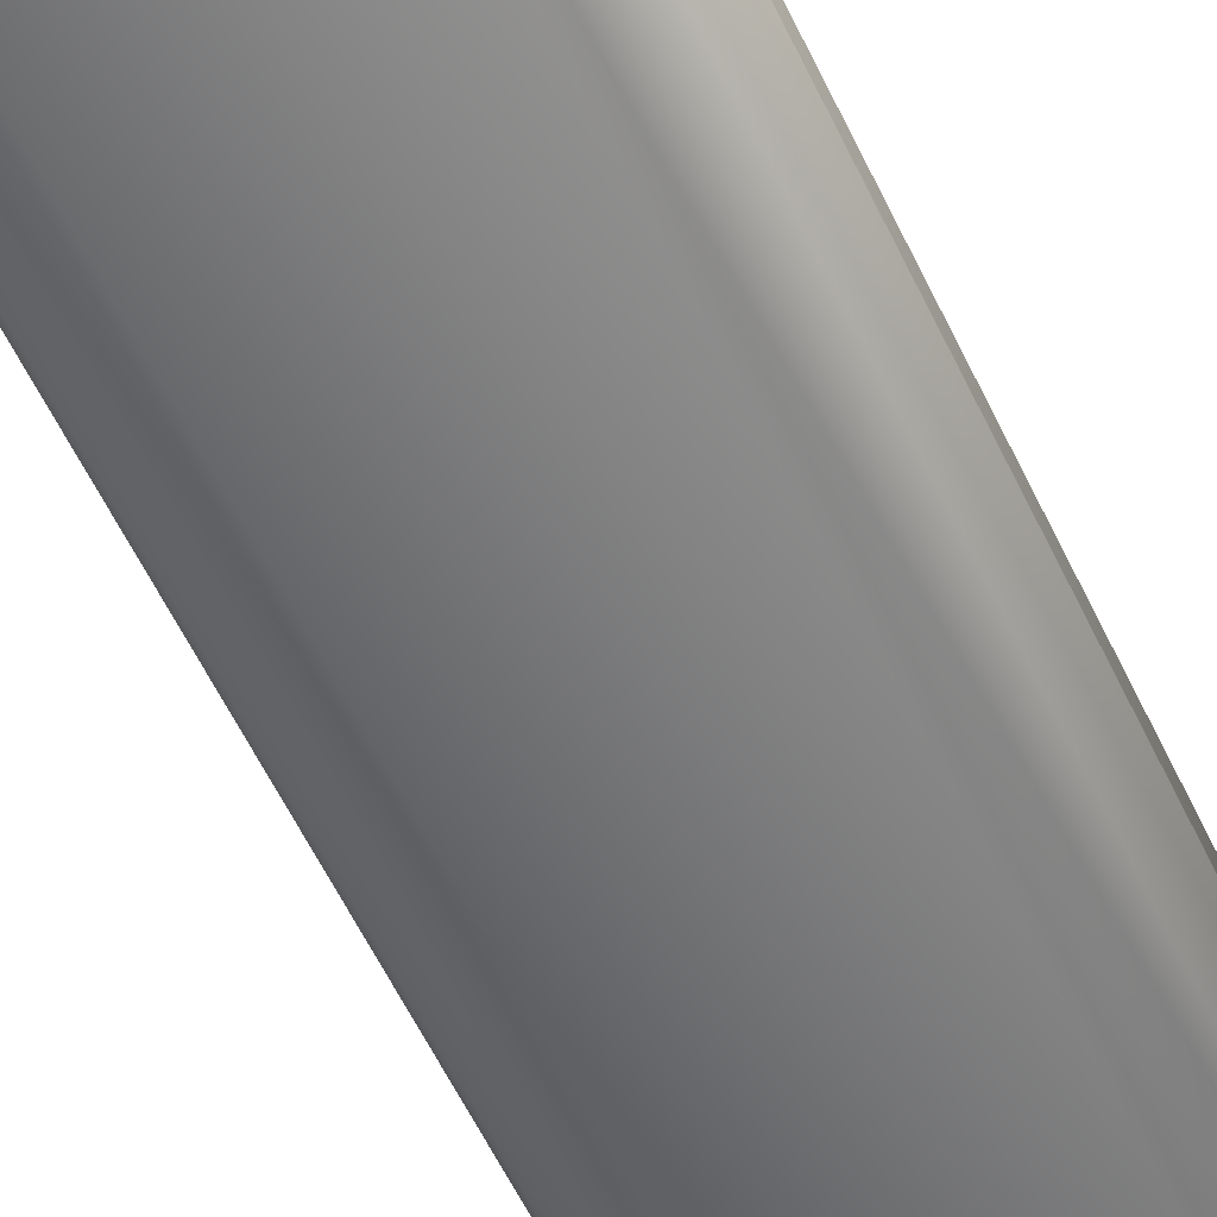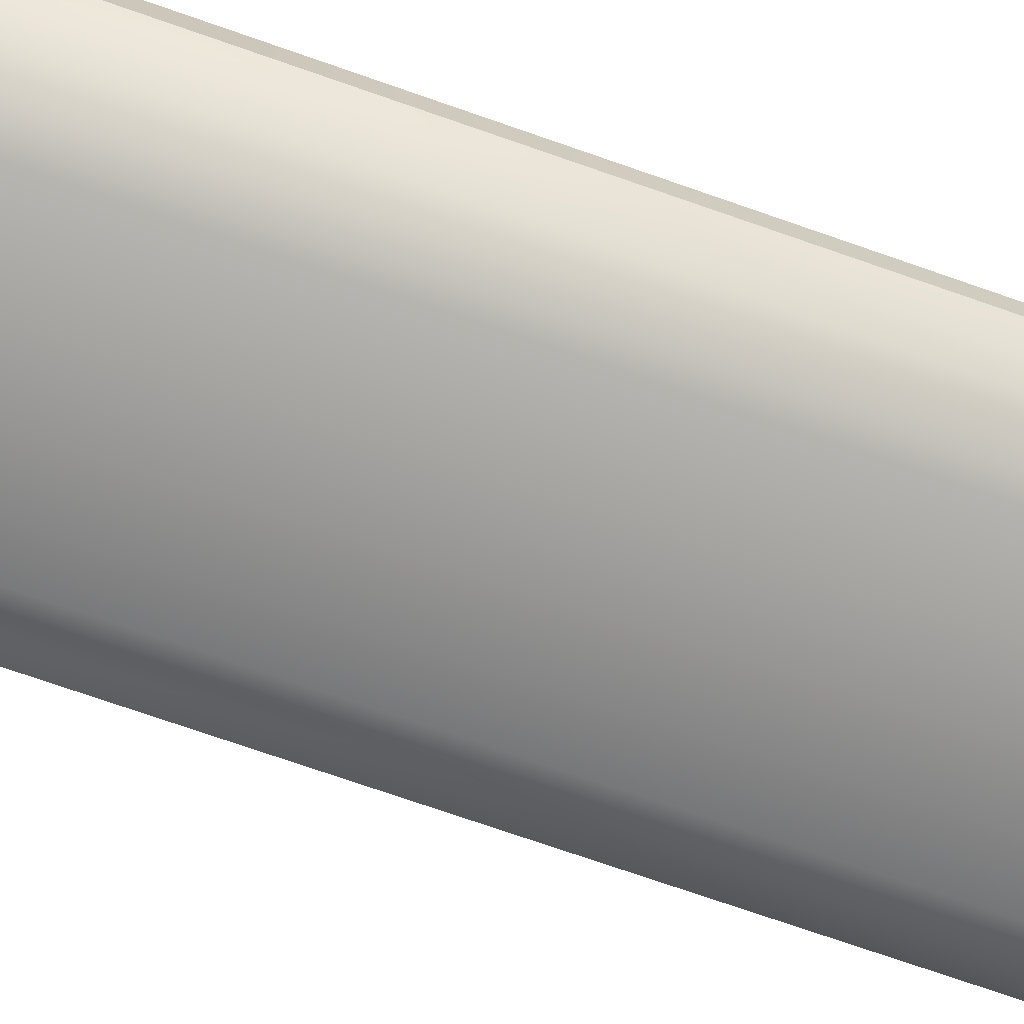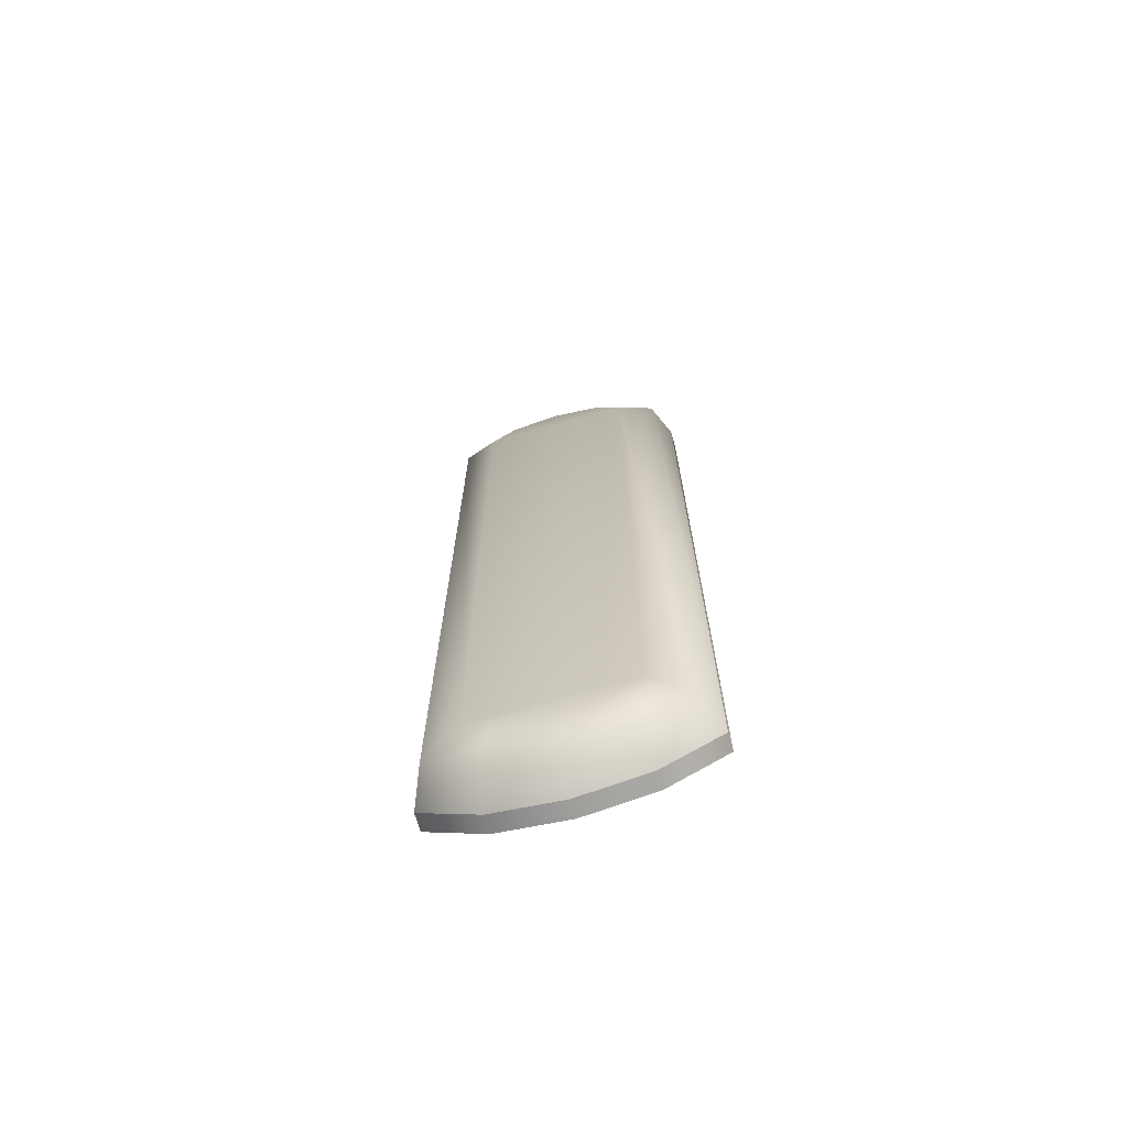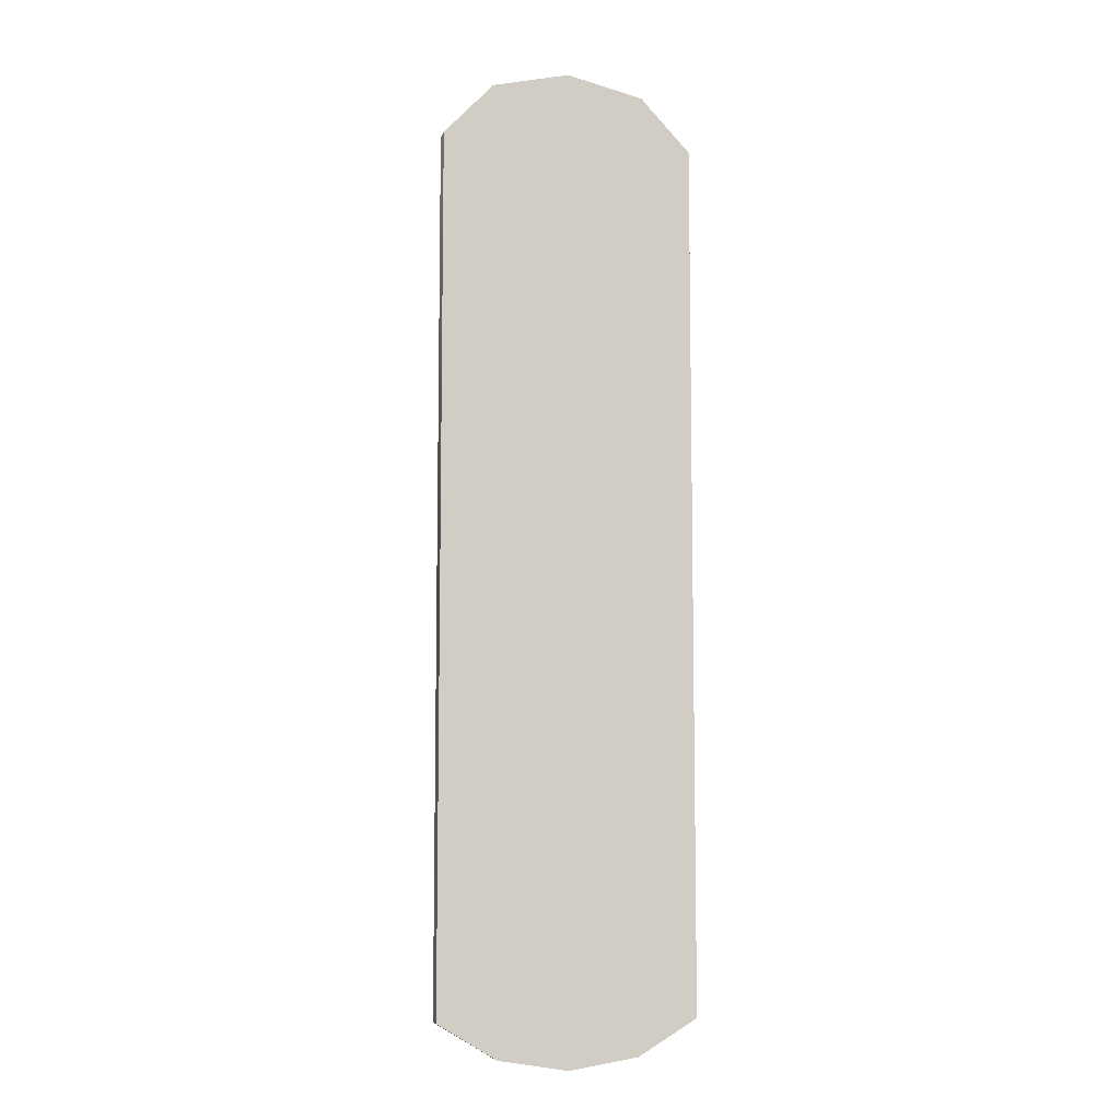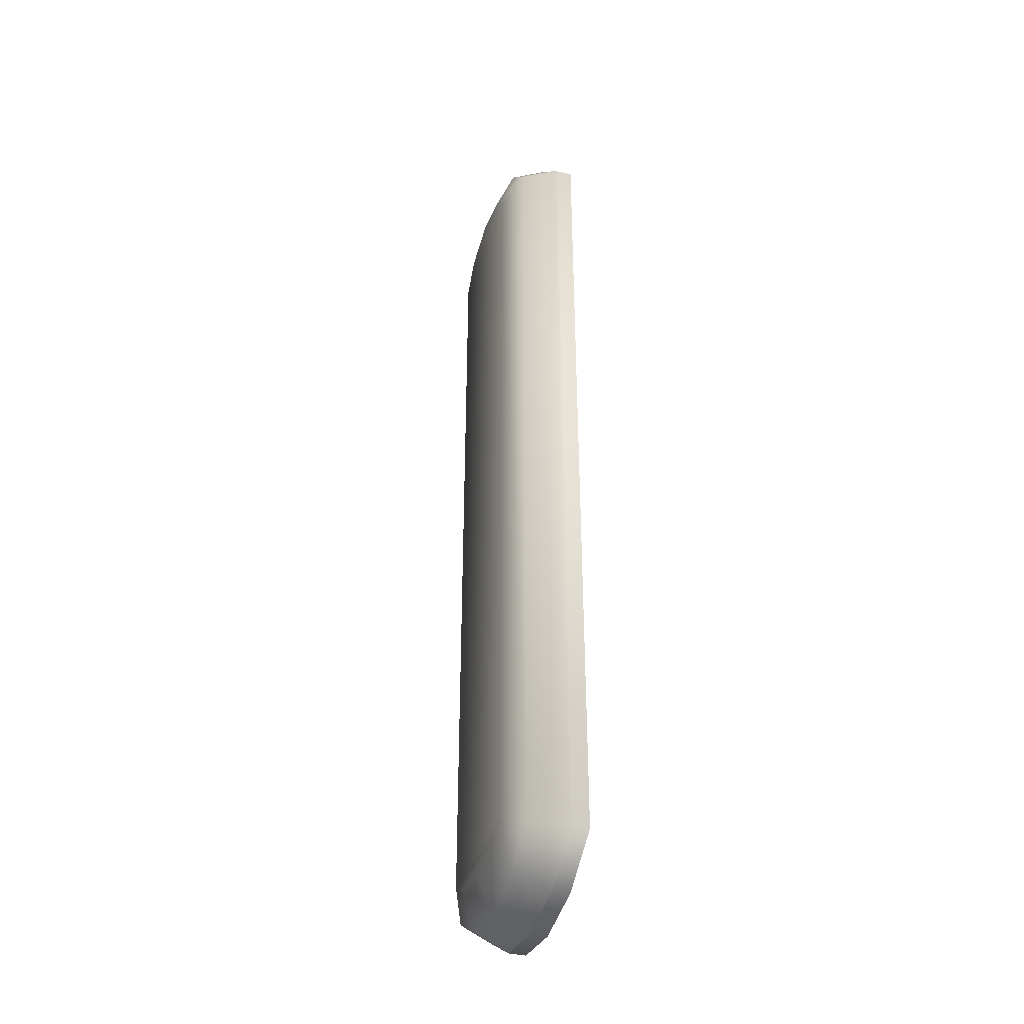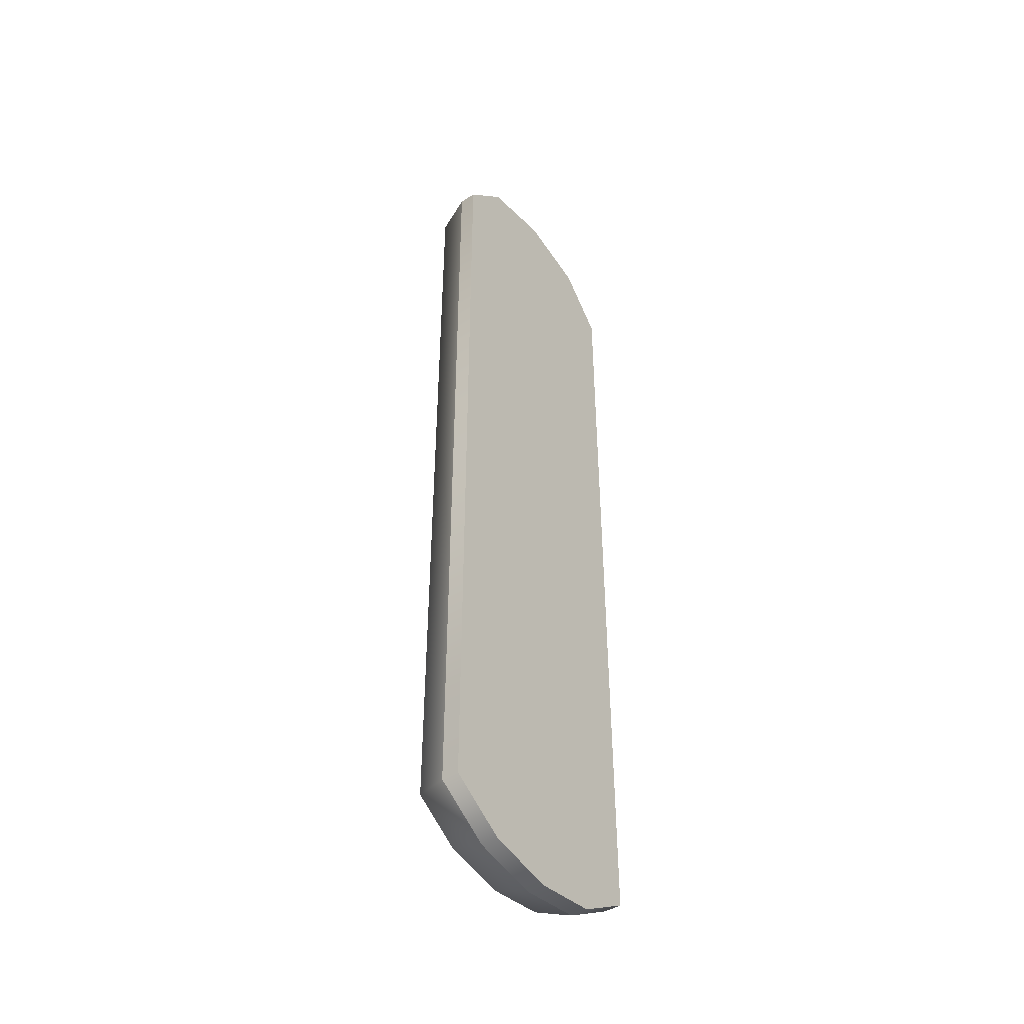
<metadata>
{"format":"obj","ext":"obj","renderer":"f3d","projection":"perspective","resolution":1024,"background":"white","views":[{"elev":-58.4,"azim":25.3,"up":"+Y"},{"elev":-69.0,"azim":-109.7,"up":"+Y"},{"elev":-70.7,"azim":15.8,"up":"+Z"},{"elev":-8.1,"azim":166.3,"up":"+Z"},{"elev":-38.2,"azim":73.4,"up":"+Z"},{"elev":-45.4,"azim":125.9,"up":"+Z"}]}
</metadata>
<code>
o tv_remote_mp_1
v -0.034 0.02 0.112
v -0.034 0.02 -0.14
v 0.04 0.02 0.112
v -0.01943 0.02 0.1275
v 0.002999 0.02 0.1327
v 0.02543 0.02 0.1275
v 0.04 0.02 -0.14
v 0.02302 0.02 -0.1502
v 0.002999 0.02 -0.1534
v -0.01702 0.02 -0.1502
v -0.019 0 0.1061
v -0.034 0.015 0.112
v -0.02961 0.004393 0.1103
v -0.019 0 -0.1315
v -0.034 0.015 -0.14
v -0.02961 0.004393 -0.1375
v 0.04 0.015 0.112
v 0.025 0 0.1061
v 0.0356 0.004393 0.1103
v 0.01761 0 0.1139
v 0.02543 0.015 0.1275
v 0.02314 0.004393 0.1236
v 0.002999 0 0.1173
v 0.002999 0.015 0.1327
v 0.002999 0.004393 0.1282
v -0.01161 0 0.1139
v -0.01943 0.015 0.1275
v -0.01714 0.004393 0.1236
v 0.025 0 -0.1315
v 0.04 0.015 -0.14
v 0.0356 0.004393 -0.1375
v -0.01178 0 -0.1358
v -0.01702 0.015 -0.1502
v -0.01549 0.004393 -0.146
v 0.002999 0 -0.1382
v 0.002999 0.015 -0.1534
v 0.002999 0.004393 -0.149
v 0.01778 0 -0.1358
v 0.02302 0.015 -0.1502
v 0.02149 0.004393 -0.146
f 1 12 27 4
f 2 7 8 9 10
f 6 21 17 3
f 3 1 4 5 6
f 12 1 2 15
f 7 2 1 3
f 10 33 15 2
f 7 30 39 8
f 4 27 24 5
f 5 24 21 6
f 9 36 33 10
f 8 39 36 9
f 30 7 3 17
f 14 11 13 16
f 16 13 12 15
f 18 29 31 19
f 19 31 30 17
f 26 23 25 28
f 28 25 24 27
f 23 20 22 25
f 25 22 21 24
f 20 18 19 22
f 22 19 17 21
f 29 38 40 31
f 31 40 39 30
f 38 35 37 40
f 40 37 36 39
f 35 32 34 37
f 37 34 33 36
f 11 26 28 13
f 13 28 27 12
f 32 14 16 34
f 34 16 15 33
f 32 35 38
f 11 14 29 18
f 26 11 18 20
f 23 26 20
f 14 32 38 29

</code>
